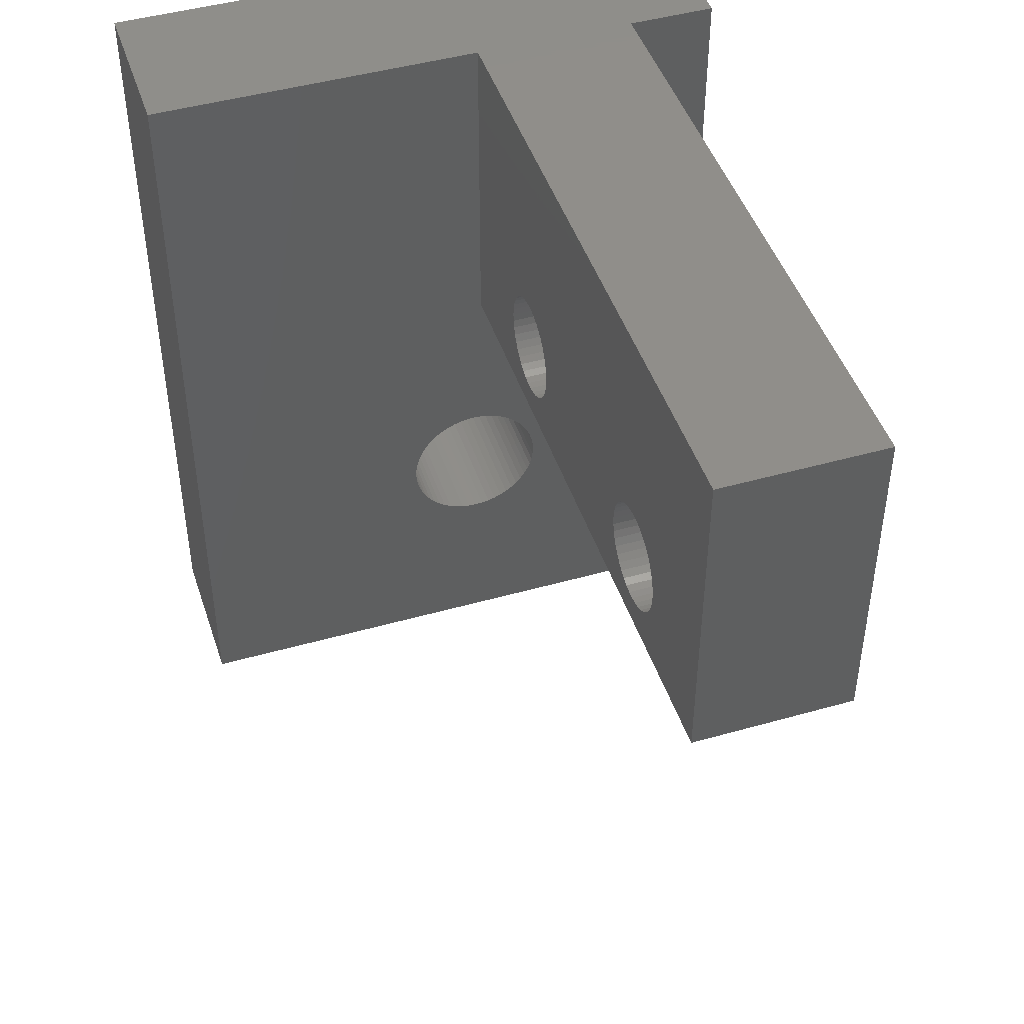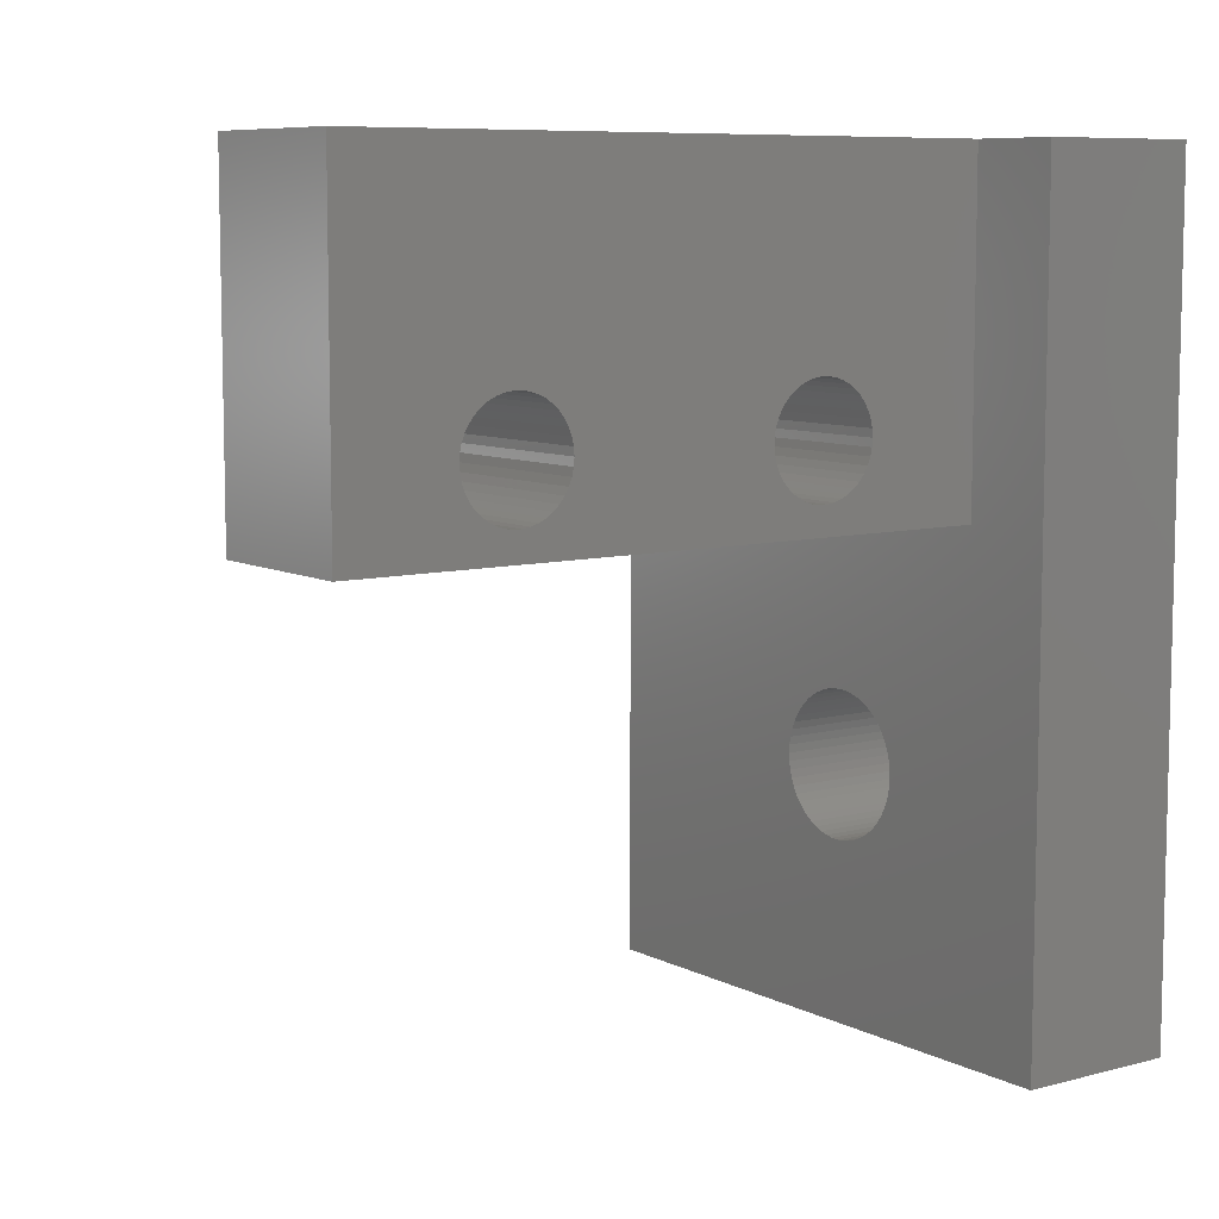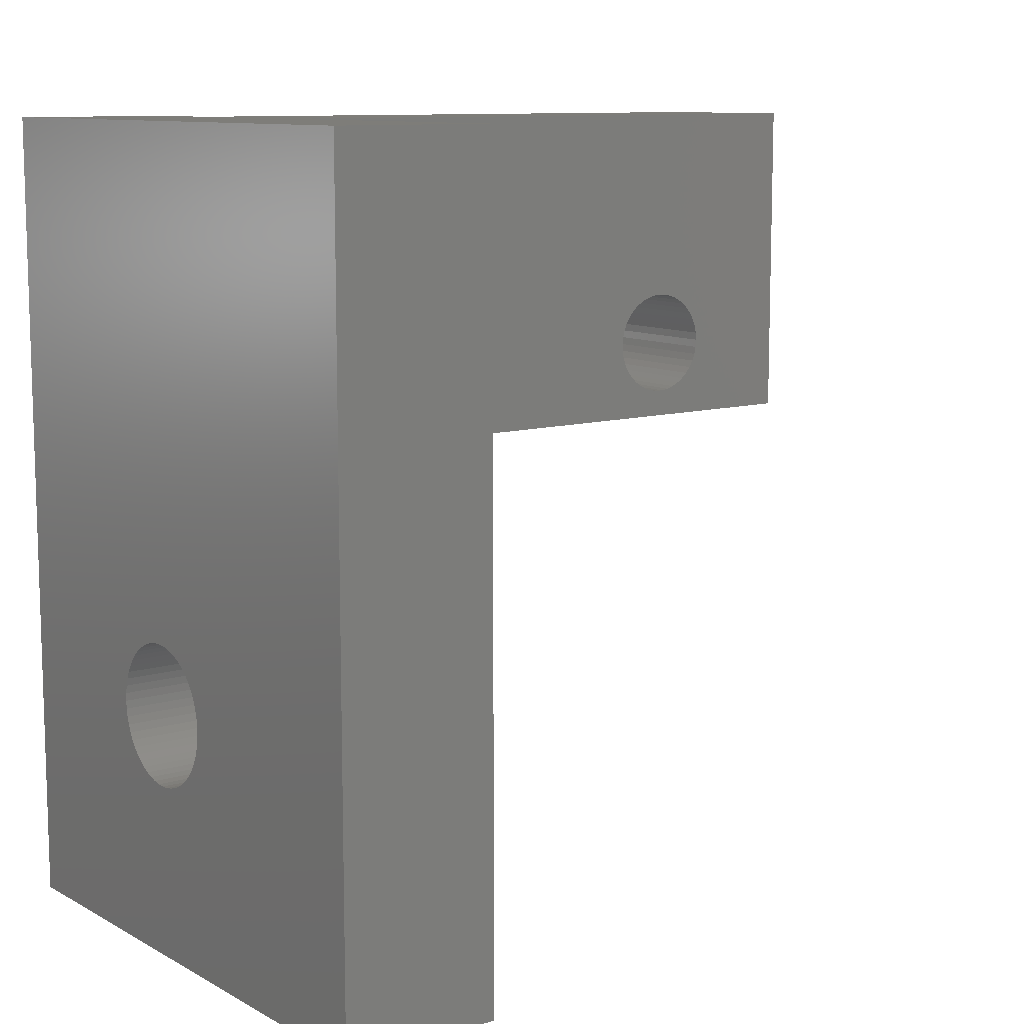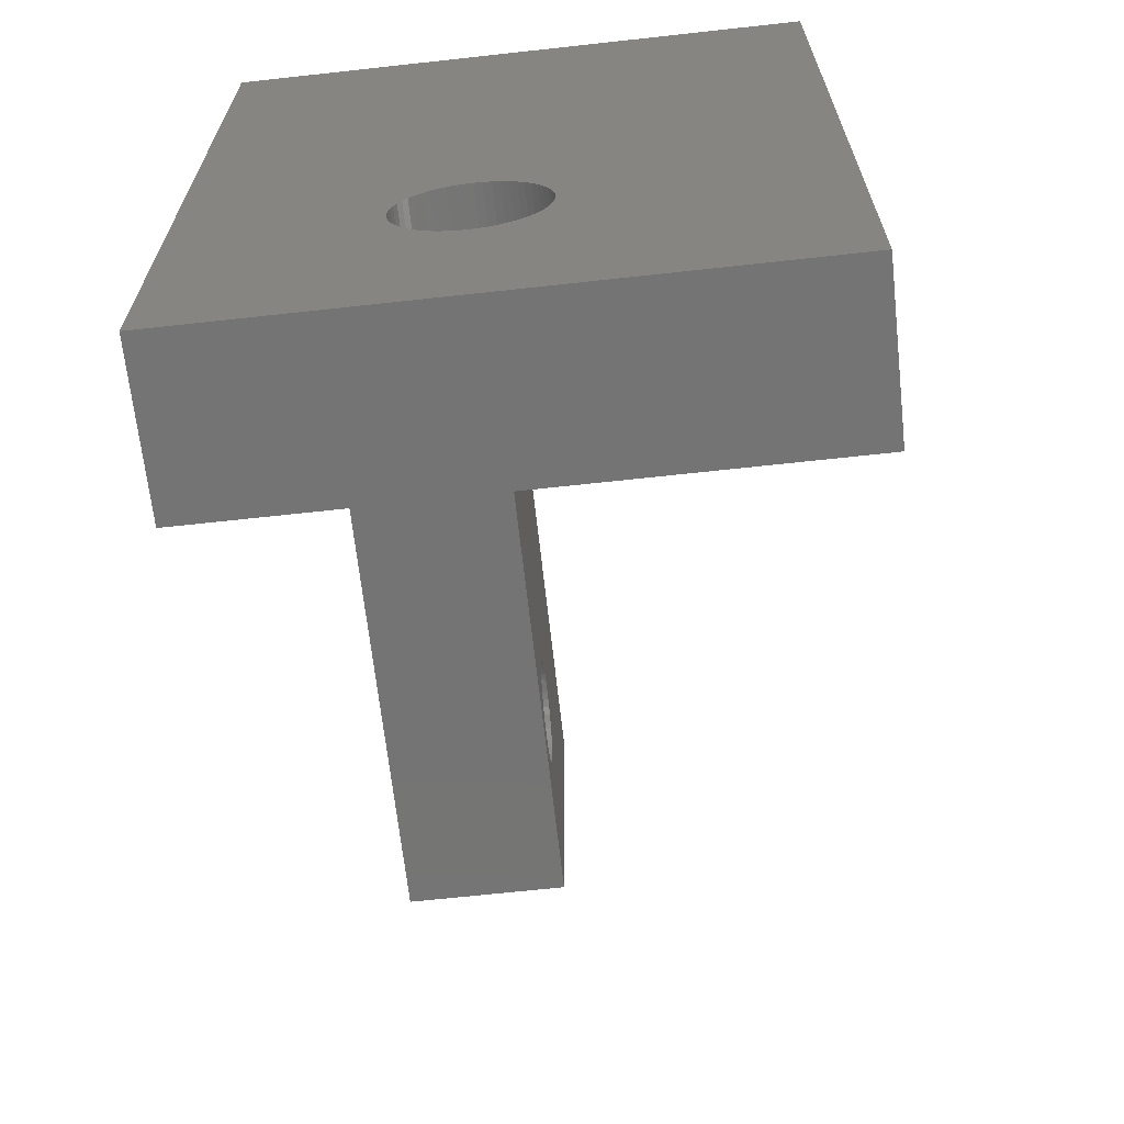
<metadata>
{"format":"stl","ext":"stl","renderer":"f3d","projection":"perspective","resolution":1024,"background":"white","views":[{"elev":46.0,"azim":-18.0,"up":"+Y"},{"elev":8.1,"azim":53.8,"up":"+Y"},{"elev":10.3,"azim":-126.9,"up":"+Y"},{"elev":-66.5,"azim":-173.7,"up":"+Y"}]}
</metadata>
<code>
# stl→obj: 296 verts, 600 faces
v -0.1705 -10.64 0
v 0.04546 -10.52 0
v 0.04546 -10.52 5
v -0.1705 -10.64 5
v 1.3 -5.1 5
v -0.1705 -14.36 0
v -0.1705 -14.36 5
v 0.04546 -14.48 0
v 0.04546 -14.48 5
v -0.3717 -10.78 0
v -0.3717 -10.78 5
v -0.3717 -14.22 0
v -0.3717 -14.22 5
v -0.5556 -10.94 0
v -0.5556 -10.94 5
v -0.5556 -14.06 0
v -0.5556 -14.06 5
v -0.72 -11.13 0
v -0.72 -11.13 5
v -0.72 -13.87 0
v -0.72 -13.87 5
v -0.8628 -11.33 0
v -0.8628 -11.33 5
v -0.8628 -13.67 0
v -0.8628 -13.67 5
v -0.9821 -11.55 0
v -0.9821 -11.55 5
v -0.9821 -13.45 0
v -0.9821 -13.45 5
v -1.077 -11.77 0
v -1.077 -11.77 5
v -1.077 -13.23 0
v -1.077 -13.23 5
v -1.145 -12.01 0
v -1.145 -12.01 5
v -1.145 -12.99 0
v -1.145 -12.99 5
v -1.186 -12.25 0
v -1.186 -12.25 5
v -1.186 -12.75 0
v -1.186 -12.75 5
v -1.2 -12.5 0
v -1.2 -12.5 5
v -9 -20.1 0
v -9 -20.1 5
v -9 5.1 5
v -9 5.1 0
v 0.2734 -14.58 0
v 0.5105 -14.64 0
v 0.7537 -14.69 0
v 9 -20.1 0
v 9 -20.1 5
v 0.2734 -14.58 5
v 0.5105 -14.64 5
v 0.7537 -14.69 5
v 1.3 5.1 5
v 0.2734 -10.42 0
v 0.5105 -10.36 0
v 0.7537 -10.31 0
v 9 5.1 0
v 0.2734 -10.42 5
v 0.5105 -10.36 5
v 0.7537 -10.31 5
v 1 -10.3 0
v 1 -10.3 5
v 1 -14.7 0
v 1 -14.7 5
v 1.246 -10.31 0
v 1.246 -10.31 5
v 1.246 -14.69 0
v 1.246 -14.69 5
v 1.49 -10.36 0
v 1.49 -10.36 5
v 1.49 -14.64 0
v 1.49 -14.64 5
v 1.3 -0.9546 10.08
v 1.3 -0.9546 10.32
v 6.3 -0.9546 10.08
v 6.3 -0.9546 10.32
v 6.3 -0.9914 10.57
v 1.3 -0.9546 19.58
v 1.3 -0.9546 19.82
v 1.3 5.1 24.8
v 6.3 -0.9546 19.58
v 6.3 -0.9546 19.82
v 6.3 -0.9914 20.07
v 1.3 -0.9914 10.57
v 6.3 -1.064 10.8
v 1.3 -0.9914 19.33
v 6.3 -0.9914 19.33
v 1.3 -0.9914 20.07
v 6.3 -1.064 20.3
v 1.3 -0.9914 9.833
v 6.3 -0.9914 9.833
v 1.3 -1.064 10.8
v 1.3 -1.064 19.1
v 6.3 -1.171 11.03
v 6.3 -1.064 19.1
v 1.3 -1.064 20.3
v 6.3 -1.171 20.52
v 1.3 -1.064 9.597
v 6.3 -1.064 9.597
v 1.3 -1.171 11.03
v 1.3 -1.171 18.88
v 6.3 -1.31 11.23
v 6.3 -1.171 18.88
v 1.3 -1.171 20.52
v 6.3 -1.31 20.73
v 1.3 -1.171 9.375
v 6.3 -1.171 9.375
v 1.3 -1.31 11.23
v 1.3 -1.31 18.67
v 6.3 -1.478 11.41
v 6.3 -1.31 18.67
v 1.3 -1.31 20.73
v 6.3 -1.478 20.91
v 1.3 -1.31 9.171
v 6.3 -1.31 9.171
v 1.3 -1.478 11.41
v 1.3 -1.478 18.49
v 6.3 -1.478 18.49
v 6.3 -1.671 18.34
v 1.3 -1.478 20.91
v 1.3 -1.478 8.99
v 6.3 -1.478 8.99
v 6.3 -1.671 8.837
v 1.3 -1.671 11.56
v 1.3 -1.671 18.34
v 6.3 -1.671 11.56
v 6.3 -1.884 18.21
v 1.3 -1.671 21.06
v 6.3 -1.671 21.06
v 1.3 -1.671 8.837
v 6.3 -1.884 8.713
v 1.3 -1.884 11.69
v 1.3 -1.884 18.21
v 6.3 -1.884 11.69
v 6.3 -2.114 18.12
v 1.3 -1.884 21.19
v 6.3 -1.884 21.19
v 1.3 -1.884 8.713
v 6.3 -2.114 8.623
v 1.3 -2.114 11.78
v 1.3 -2.114 18.12
v 6.3 -2.114 11.78
v 6.3 -2.354 18.07
v 1.3 -2.114 21.28
v 6.3 -2.114 21.28
v 1.3 -2.114 8.623
v 6.3 -2.354 8.568
v 1.3 -2.354 11.83
v 1.3 -2.354 18.07
v 6.3 -2.354 11.83
v 6.3 -2.6 18.05
v 1.3 -2.354 21.33
v 6.3 -2.354 21.33
v 1.3 -2.354 8.568
v 6.3 -2.6 8.55
v 1.3 -2.6 11.85
v 1.3 -2.6 18.05
v 6.3 -2.6 11.85
v 6.3 -2.846 18.07
v 1.3 -2.6 21.35
v 6.3 -2.6 21.35
v 1.3 -2.6 8.55
v 6.3 -2.846 8.568
v 1.3 -2.846 11.83
v 1.3 -2.846 18.07
v 6.3 -2.846 11.83
v 6.3 -3.086 18.12
v 1.3 -2.846 21.33
v 6.3 -2.846 21.33
v 1.3 -2.846 8.568
v 6.3 -3.086 8.623
v 1.3 -3.086 11.78
v 1.3 -3.086 18.12
v 6.3 -3.086 11.78
v 6.3 -3.316 18.21
v 1.3 -3.086 21.28
v 6.3 -3.086 21.28
v 1.3 -3.086 8.623
v 6.3 -3.316 8.713
v 1.3 -3.316 11.69
v 1.3 -3.316 18.21
v 6.3 -3.316 11.69
v 6.3 -3.529 18.34
v 1.3 -3.316 21.19
v 6.3 -3.316 21.19
v 1.3 -3.316 8.713
v 6.3 -3.529 8.837
v 1.3 -3.529 11.56
v 1.3 -3.529 18.34
v 6.3 -3.529 11.56
v 6.3 -3.722 18.49
v 1.3 -3.529 21.06
v 6.3 -3.529 21.06
v 1.3 -3.529 8.837
v 6.3 -3.722 8.99
v 1.3 -3.722 11.41
v 1.3 -3.722 18.49
v 6.3 -3.722 11.41
v 6.3 -3.89 11.23
v 1.3 -3.722 20.91
v 6.3 -3.722 20.91
v 6.3 -3.89 20.73
v 1.3 -3.722 8.99
v 1.3 -3.89 11.23
v 1.3 -3.89 18.67
v 6.3 -4.029 11.03
v 6.3 -3.89 18.67
v 1.3 -3.89 20.73
v 6.3 -4.029 20.52
v 1.3 -3.89 9.171
v 6.3 -3.89 9.171
v 1.3 -4.029 11.03
v 1.3 -4.029 18.88
v 6.3 -4.136 10.8
v 6.3 -4.029 18.88
v 1.3 -4.029 20.52
v 6.3 -4.136 20.3
v 1.3 -4.029 9.375
v 6.3 -4.029 9.375
v 1.3 -4.136 10.8
v 1.3 -4.136 19.1
v 6.3 -4.209 10.57
v 6.3 -4.136 19.1
v 1.3 -4.136 20.3
v 6.3 -4.209 20.07
v 1.3 -4.136 9.597
v 6.3 -4.136 9.597
v 1.3 -4.209 10.57
v 1.3 -4.209 19.33
v 6.3 -4.245 10.32
v 6.3 -4.209 19.33
v 1.3 -4.209 20.07
v 6.3 -4.245 19.82
v 1.3 -4.209 9.833
v 6.3 -4.209 9.833
v 1.3 -4.245 10.08
v 1.3 -4.245 10.32
v 6.3 -4.245 10.08
v 1.3 -4.245 19.58
v 1.3 -4.245 19.82
v 6.3 -4.245 19.58
v 1.3 -5.1 24.8
v 6.3 -5.1 24.8
v 1.727 -10.42 5
v 1.955 -10.52 5
v 2.17 -10.64 5
v 6.3 -5.1 5
v 6.3 5.1 24.8
v 6.3 5.1 5
v 1.727 -10.42 0
v 1.727 -14.58 0
v 1.727 -14.58 5
v 1.955 -10.52 0
v 1.955 -14.48 0
v 1.955 -14.48 5
v 2.17 -10.64 0
v 2.17 -14.36 0
v 2.17 -14.36 5
v 2.372 -10.78 0
v 2.372 -10.78 5
v 2.372 -14.22 0
v 2.372 -14.22 5
v 2.556 -10.94 0
v 2.556 -10.94 5
v 2.556 -14.06 0
v 2.556 -14.06 5
v 2.72 -11.13 0
v 2.72 -11.13 5
v 2.72 -13.87 5
v 2.72 -13.87 0
v 2.863 -11.33 0
v 2.863 -11.33 5
v 2.863 -13.67 5
v 2.863 -13.67 0
v 2.982 -11.55 0
v 2.982 -11.55 5
v 2.982 -13.45 5
v 2.982 -13.45 0
v 3.077 -11.77 0
v 3.077 -11.77 5
v 3.077 -13.23 5
v 3.077 -13.23 0
v 3.145 -12.01 0
v 3.145 -12.01 5
v 3.145 -12.99 5
v 3.145 -12.99 0
v 3.186 -12.25 0
v 3.186 -12.25 5
v 3.186 -12.75 5
v 3.186 -12.75 0
v 3.2 -12.5 0
v 3.2 -12.5 5
v 9 5.1 5
f 1 2 3
f 1 3 4
f 4 3 5
f 6 7 8
f 7 9 8
f 10 1 4
f 10 4 11
f 11 4 5
f 12 13 6
f 13 7 6
f 14 10 11
f 14 11 15
f 15 11 5
f 16 17 12
f 17 13 12
f 18 14 19
f 19 14 15
f 19 15 5
f 20 17 16
f 20 21 17
f 22 18 23
f 23 18 19
f 24 21 20
f 24 25 21
f 26 22 27
f 27 22 23
f 28 25 24
f 28 29 25
f 30 26 31
f 31 26 27
f 32 29 28
f 32 33 29
f 34 30 35
f 35 30 31
f 36 33 32
f 36 37 33
f 38 34 39
f 39 34 35
f 40 37 36
f 40 41 37
f 42 38 43
f 42 41 40
f 42 43 41
f 43 38 39
f 44 6 8
f 44 12 6
f 44 16 12
f 44 20 16
f 44 24 20
f 44 28 24
f 44 30 34
f 44 32 28
f 44 34 38
f 44 36 32
f 44 38 42
f 44 40 36
f 44 42 40
f 44 45 46
f 44 47 30
f 44 46 47
f 44 8 48
f 44 48 49
f 44 49 50
f 44 50 51
f 44 51 52
f 44 52 45
f 45 7 13
f 45 13 17
f 45 17 21
f 45 21 25
f 45 25 29
f 45 29 33
f 45 31 46
f 45 33 37
f 45 35 31
f 45 37 41
f 45 39 35
f 45 41 43
f 45 43 39
f 45 9 7
f 45 53 9
f 45 54 53
f 45 55 54
f 45 52 55
f 47 1 10
f 47 10 14
f 47 14 18
f 47 18 22
f 47 22 26
f 47 26 30
f 47 46 56
f 47 2 1
f 47 57 2
f 47 58 57
f 47 59 58
f 47 56 60
f 47 60 59
f 46 19 5
f 46 23 19
f 46 27 23
f 46 31 27
f 46 5 56
f 2 57 61
f 2 61 3
f 3 61 5
f 8 9 48
f 9 53 48
f 57 58 62
f 57 62 61
f 61 62 5
f 48 53 49
f 53 54 49
f 58 59 63
f 58 63 62
f 62 63 5
f 49 54 50
f 54 55 50
f 59 64 65
f 59 65 63
f 59 60 64
f 63 65 5
f 50 55 66
f 50 66 51
f 55 67 66
f 55 52 67
f 64 68 69
f 64 69 65
f 64 60 68
f 65 69 5
f 66 67 70
f 66 70 51
f 67 71 70
f 67 52 71
f 68 72 73
f 68 73 69
f 68 60 72
f 69 73 5
f 70 71 74
f 70 74 51
f 71 75 74
f 71 52 75
f 76 77 56
f 76 78 79
f 76 79 77
f 77 79 80
f 81 82 83
f 81 84 85
f 81 85 82
f 82 85 86
f 87 77 80
f 87 56 77
f 87 80 88
f 89 81 83
f 89 84 81
f 89 90 84
f 91 82 86
f 91 83 82
f 91 86 92
f 93 76 56
f 93 78 76
f 93 94 78
f 95 87 88
f 95 96 83
f 95 83 56
f 95 56 87
f 95 88 97
f 96 89 83
f 96 90 89
f 96 98 90
f 99 91 92
f 99 83 91
f 99 92 100
f 101 93 56
f 101 94 93
f 101 102 94
f 103 95 97
f 103 96 95
f 103 104 96
f 103 97 105
f 104 98 96
f 104 106 98
f 107 99 100
f 107 83 99
f 107 100 108
f 109 101 56
f 109 102 101
f 109 110 102
f 111 103 105
f 111 104 103
f 111 112 104
f 111 105 113
f 112 106 104
f 112 114 106
f 115 107 108
f 115 83 107
f 115 108 116
f 117 109 56
f 117 110 109
f 117 118 110
f 119 111 113
f 119 112 111
f 119 120 112
f 120 114 112
f 120 121 114
f 120 122 121
f 123 115 116
f 123 83 115
f 124 117 56
f 124 118 117
f 124 125 118
f 124 126 125
f 127 119 113
f 127 120 119
f 127 128 120
f 127 113 129
f 128 122 120
f 128 130 122
f 131 123 116
f 131 83 123
f 131 116 132
f 133 124 56
f 133 126 124
f 133 134 126
f 135 127 129
f 135 128 127
f 135 136 128
f 135 129 137
f 136 130 128
f 136 138 130
f 139 131 132
f 139 83 131
f 139 132 140
f 141 133 56
f 141 134 133
f 141 142 134
f 143 135 137
f 143 136 135
f 143 144 136
f 143 137 145
f 144 138 136
f 144 146 138
f 147 139 140
f 147 140 148
f 149 142 141
f 149 150 142
f 151 143 145
f 151 144 143
f 151 152 144
f 151 145 153
f 152 146 144
f 152 154 146
f 155 147 148
f 155 148 156
f 157 150 149
f 157 158 150
f 159 151 153
f 159 152 151
f 159 160 152
f 159 153 161
f 160 154 152
f 160 162 154
f 163 155 156
f 163 156 164
f 165 158 157
f 165 166 158
f 167 159 161
f 167 160 159
f 167 168 160
f 167 161 169
f 168 162 160
f 168 170 162
f 171 163 164
f 171 164 172
f 173 166 165
f 173 174 166
f 175 167 169
f 175 168 167
f 175 176 168
f 175 169 177
f 176 170 168
f 176 178 170
f 179 171 172
f 179 172 180
f 181 174 173
f 181 182 174
f 183 175 177
f 183 176 175
f 183 184 176
f 183 177 185
f 184 178 176
f 184 186 178
f 187 179 180
f 187 180 188
f 189 182 181
f 189 190 182
f 191 183 185
f 191 184 183
f 191 192 184
f 191 185 193
f 192 186 184
f 192 194 186
f 195 187 188
f 195 188 196
f 197 190 189
f 197 198 190
f 199 191 193
f 199 192 191
f 199 200 192
f 199 193 201
f 199 201 202
f 200 194 192
f 203 195 196
f 203 196 204
f 203 204 205
f 206 198 197
f 207 199 202
f 207 200 199
f 207 208 200
f 207 202 209
f 208 194 200
f 208 210 194
f 211 203 205
f 211 205 212
f 213 198 206
f 213 214 198
f 215 207 209
f 215 208 207
f 215 216 208
f 215 209 217
f 216 210 208
f 216 218 210
f 219 211 212
f 219 212 220
f 221 214 213
f 221 222 214
f 223 215 217
f 223 216 215
f 223 224 216
f 223 217 225
f 224 218 216
f 224 226 218
f 227 219 220
f 227 220 228
f 229 222 221
f 229 230 222
f 231 223 225
f 231 224 223
f 231 232 224
f 231 225 233
f 232 226 224
f 232 234 226
f 235 227 228
f 235 228 236
f 237 230 229
f 237 238 230
f 239 240 241
f 239 238 237
f 239 241 238
f 240 231 233
f 240 232 231
f 240 242 232
f 240 233 241
f 242 243 244
f 242 234 232
f 242 244 234
f 243 235 236
f 243 236 244
f 245 139 147
f 245 147 155
f 245 155 163
f 245 163 171
f 245 171 179
f 245 179 187
f 245 187 195
f 245 195 203
f 245 203 211
f 245 211 219
f 245 219 227
f 245 227 235
f 245 235 243
f 245 243 242
f 245 83 139
f 245 246 83
f 5 141 56
f 5 149 141
f 5 157 149
f 5 165 157
f 5 173 165
f 5 181 173
f 5 189 181
f 5 197 189
f 5 206 197
f 5 213 206
f 5 221 213
f 5 229 221
f 5 237 229
f 5 239 237
f 5 240 239
f 5 242 240
f 5 245 242
f 5 73 247
f 5 247 248
f 5 248 249
f 5 249 250
f 5 246 245
f 5 250 246
f 83 246 251
f 83 251 252
f 56 83 252
f 56 252 60
f 72 253 247
f 72 247 73
f 72 60 253
f 74 75 254
f 74 254 51
f 75 255 254
f 75 52 255
f 253 256 248
f 253 248 247
f 253 60 256
f 254 255 257
f 254 257 51
f 255 258 257
f 255 52 258
f 256 259 249
f 256 249 248
f 256 60 259
f 257 258 260
f 257 260 51
f 258 261 260
f 258 52 261
f 259 262 263
f 259 263 249
f 259 60 262
f 249 263 250
f 260 261 264
f 260 264 51
f 261 265 264
f 261 52 265
f 262 266 267
f 262 267 263
f 262 60 266
f 263 267 250
f 264 265 268
f 264 268 51
f 265 269 268
f 265 52 269
f 266 270 267
f 266 60 270
f 267 270 271
f 267 271 250
f 268 269 272
f 268 273 51
f 268 272 273
f 269 52 272
f 270 274 271
f 270 60 274
f 271 274 275
f 271 275 250
f 273 272 276
f 273 277 51
f 273 276 277
f 272 52 276
f 274 278 275
f 274 60 278
f 275 278 279
f 275 279 250
f 277 276 280
f 277 281 51
f 277 280 281
f 276 52 280
f 278 282 279
f 278 60 282
f 279 282 283
f 279 283 250
f 281 280 284
f 281 285 51
f 281 284 285
f 280 52 284
f 282 286 283
f 282 60 286
f 283 286 287
f 283 287 250
f 285 284 288
f 285 289 51
f 285 288 289
f 284 52 288
f 286 290 287
f 286 51 290
f 286 60 51
f 287 290 291
f 287 291 250
f 289 288 292
f 289 293 51
f 289 292 293
f 288 52 292
f 290 294 291
f 290 51 294
f 291 294 295
f 291 295 250
f 293 292 295
f 293 294 51
f 293 295 294
f 292 52 295
f 295 52 250
f 78 252 79
f 84 251 85
f 80 79 252
f 90 251 84
f 86 85 251
f 94 252 78
f 88 80 252
f 88 252 98
f 98 251 90
f 98 252 251
f 92 86 251
f 102 252 94
f 97 88 106
f 106 88 98
f 100 92 251
f 110 252 102
f 105 97 114
f 114 97 106
f 108 100 251
f 118 252 110
f 113 105 121
f 121 105 114
f 116 108 251
f 125 252 118
f 129 113 122
f 122 113 121
f 132 116 251
f 126 252 125
f 137 129 130
f 130 129 122
f 140 132 251
f 134 252 126
f 145 137 138
f 138 137 130
f 153 145 146
f 146 145 138
f 161 153 154
f 154 153 146
f 169 161 162
f 162 161 154
f 177 169 170
f 170 169 162
f 185 177 178
f 178 177 170
f 193 185 186
f 186 185 178
f 201 193 194
f 194 193 186
f 202 201 210
f 210 201 194
f 209 202 218
f 218 202 210
f 217 209 226
f 226 209 218
f 225 217 234
f 234 217 226
f 233 225 244
f 244 225 234
f 246 140 251
f 246 148 140
f 246 156 148
f 246 164 156
f 246 172 164
f 246 180 172
f 246 188 180
f 246 196 188
f 246 204 196
f 246 205 204
f 246 212 205
f 246 220 212
f 246 228 220
f 246 233 244
f 246 244 236
f 246 236 228
f 250 134 142
f 250 142 150
f 250 150 158
f 250 158 166
f 250 166 174
f 250 174 182
f 250 182 190
f 250 190 198
f 250 198 214
f 250 214 222
f 250 222 230
f 250 230 238
f 250 238 241
f 250 241 233
f 250 233 246
f 250 252 134
f 250 52 296
f 250 296 252
f 252 296 60
f 51 60 52
f 52 60 296

</code>
